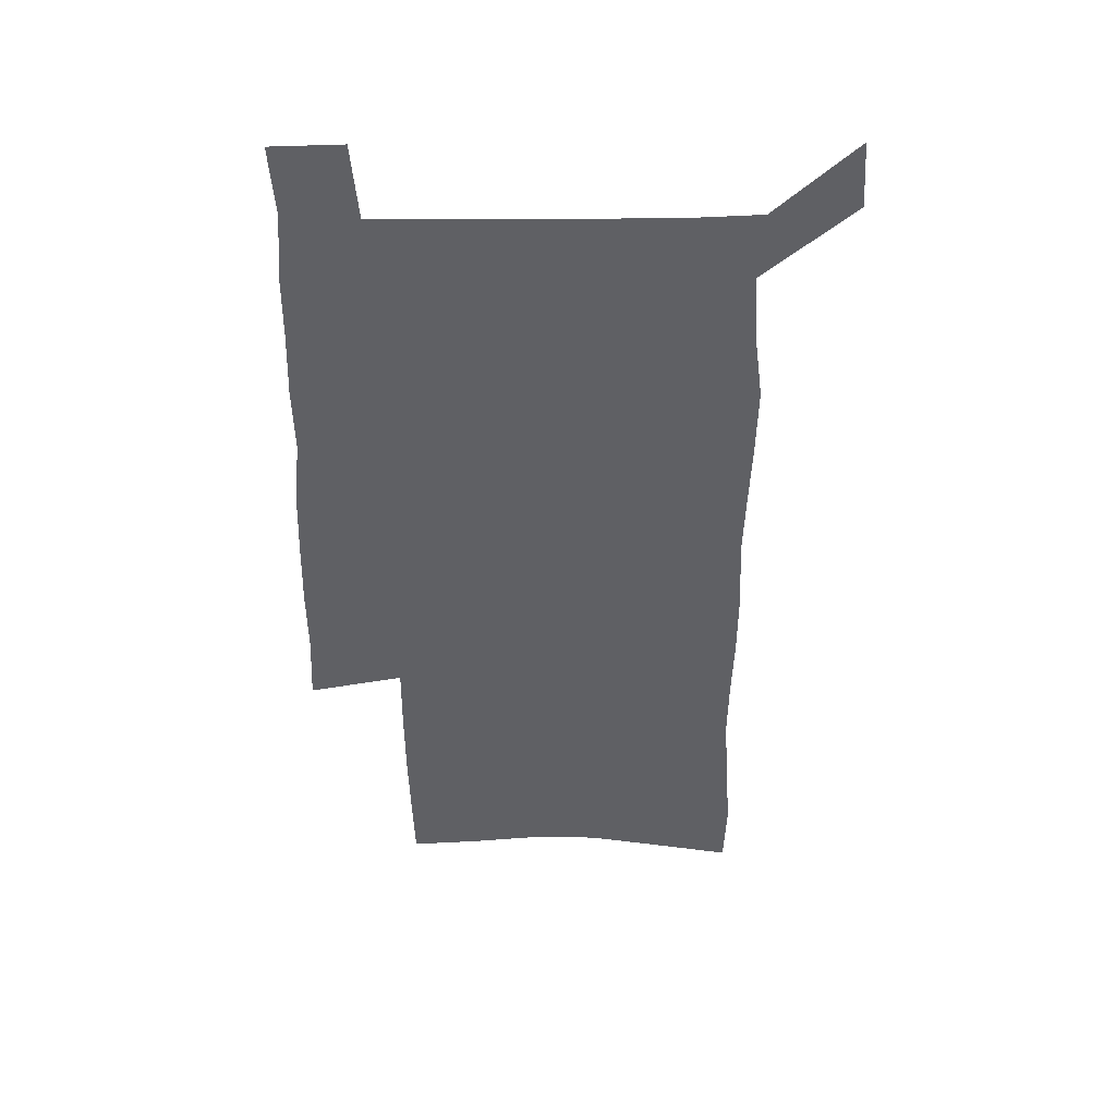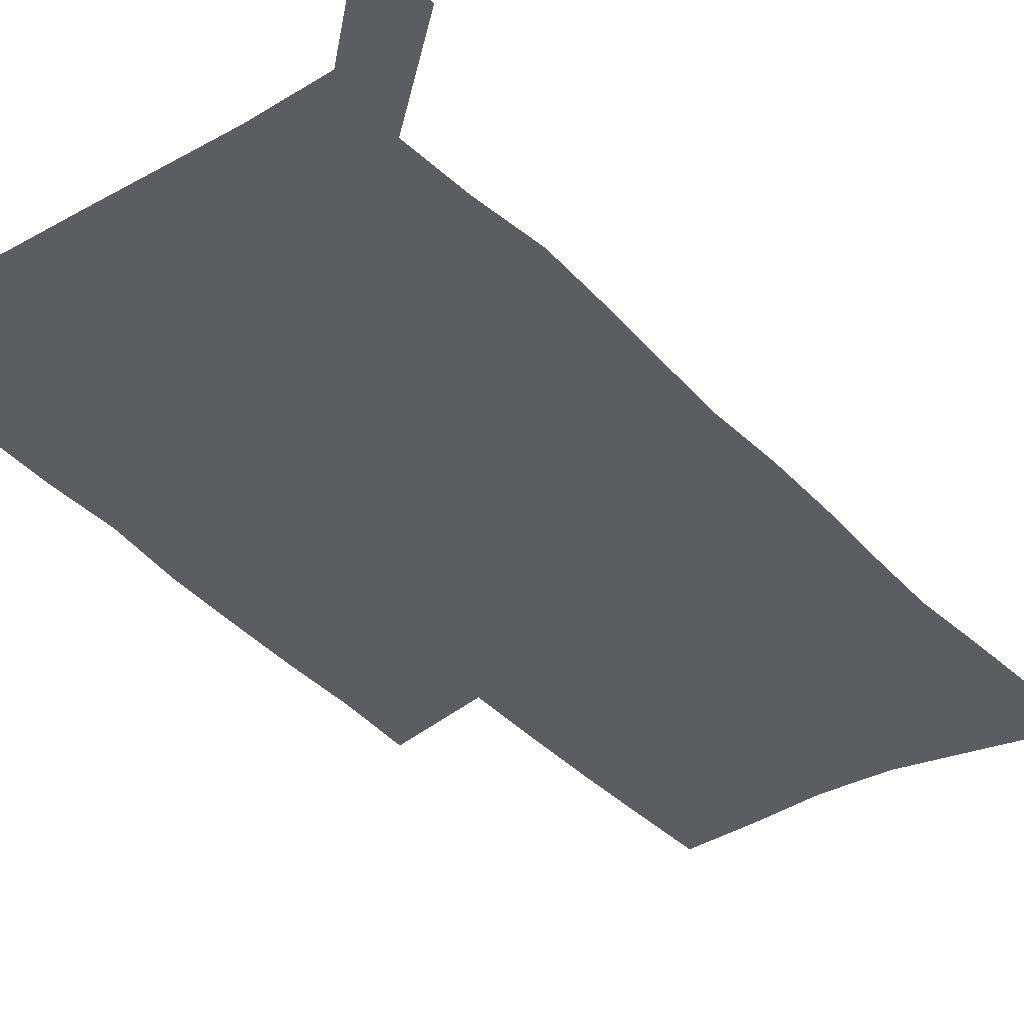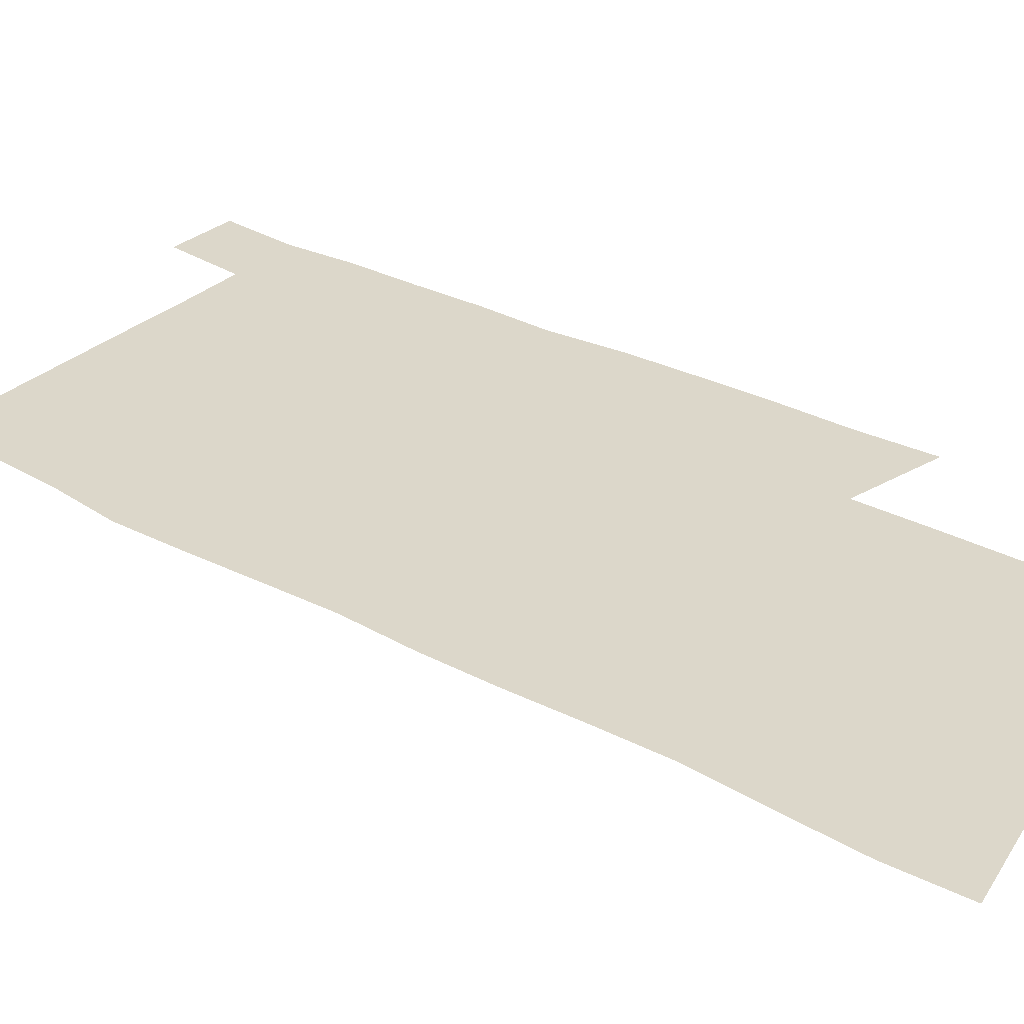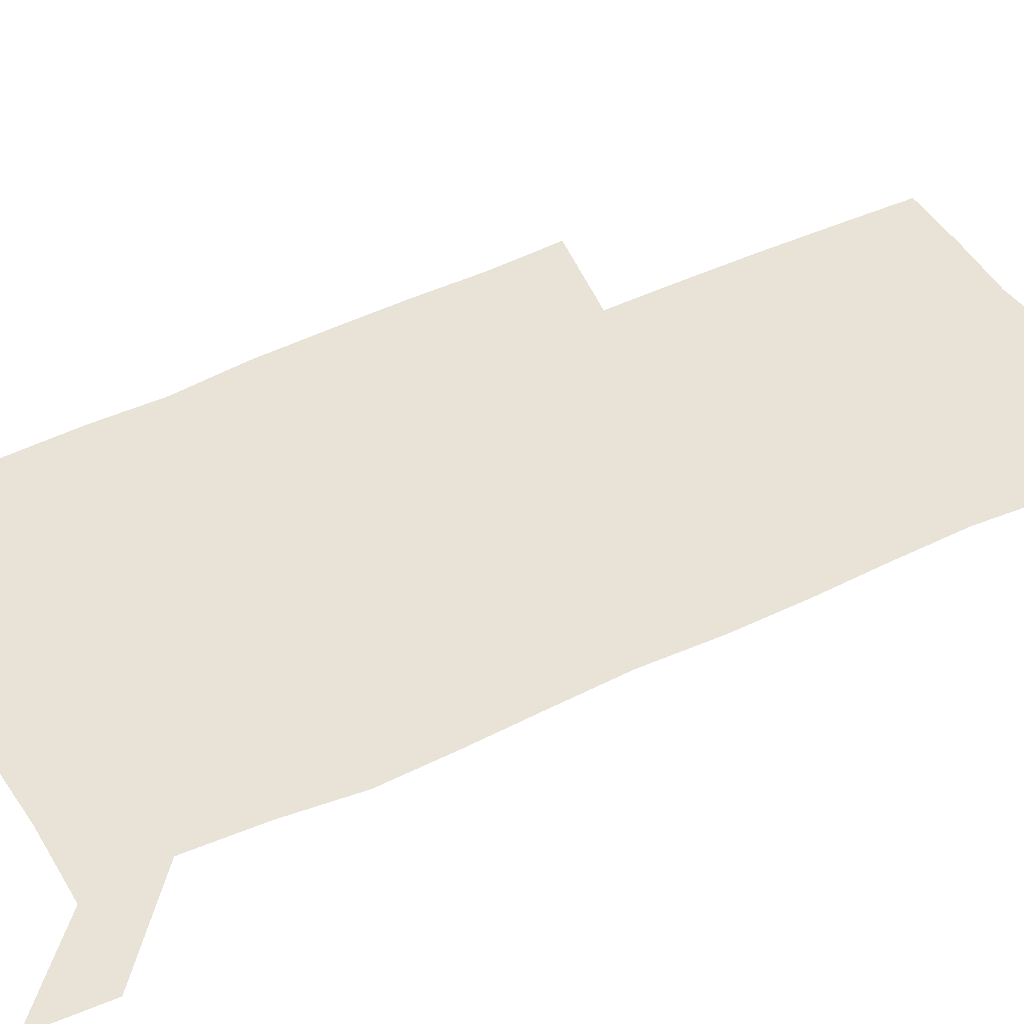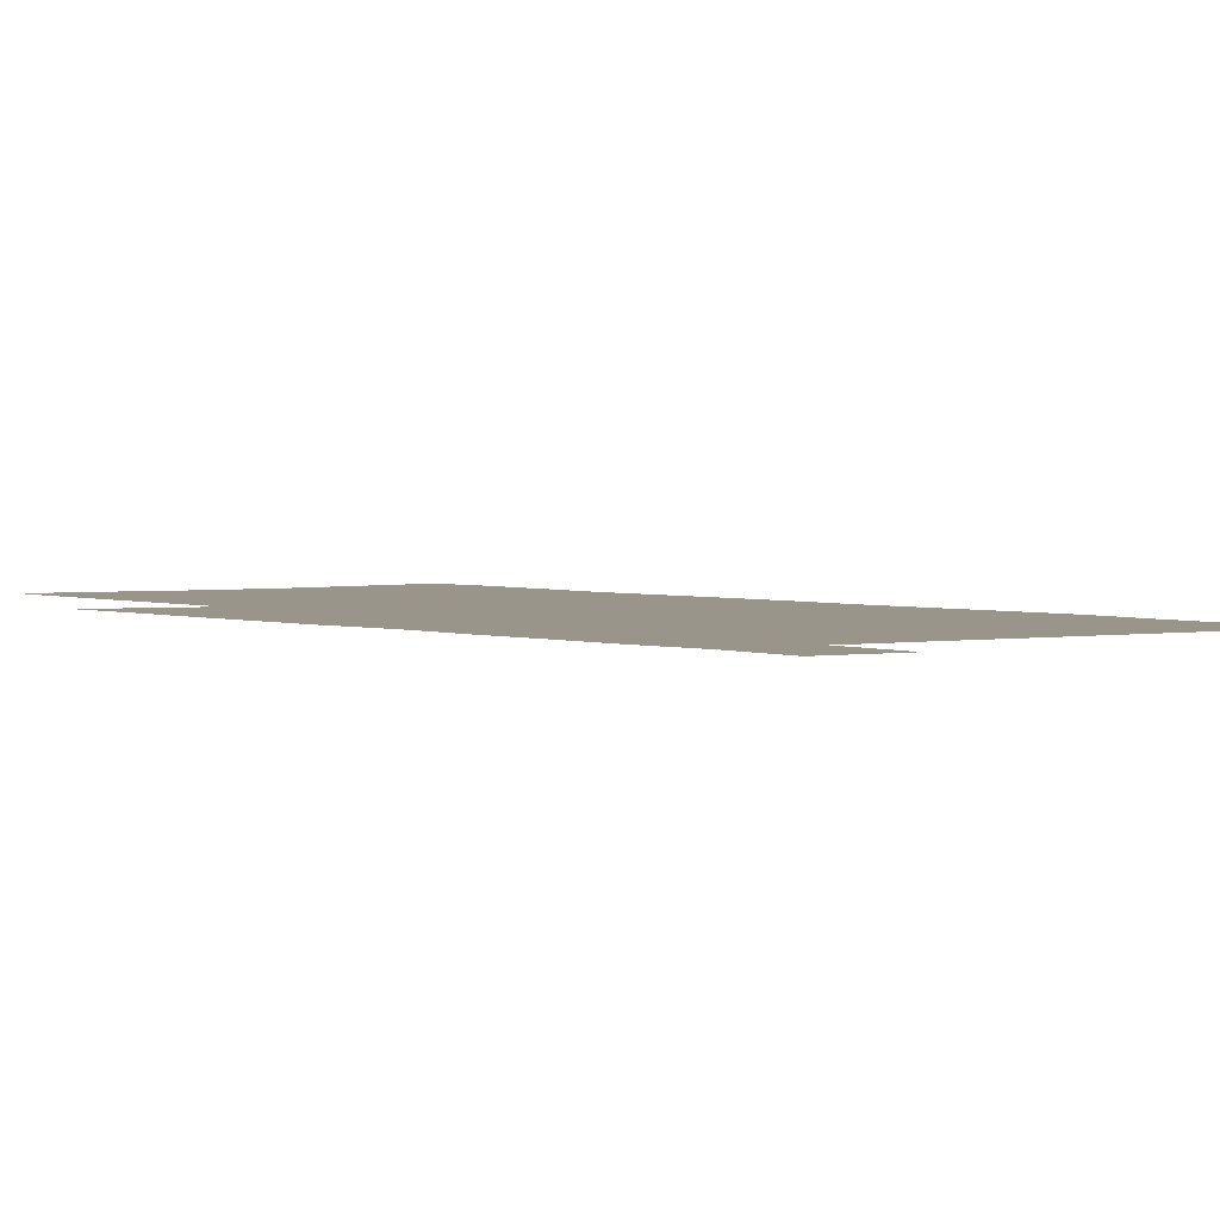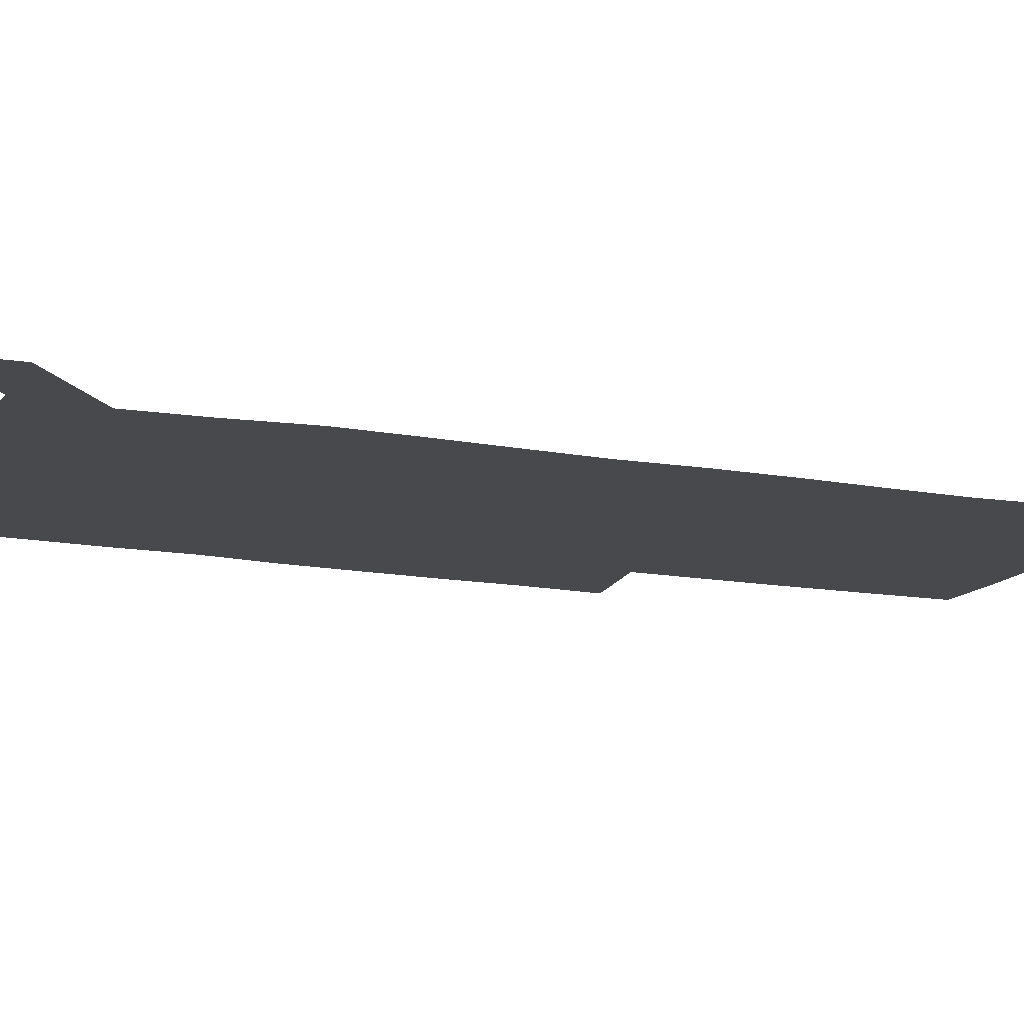
<metadata>
{"format":"obj","ext":"obj","renderer":"f3d","projection":"perspective","resolution":1024,"background":"white","views":[{"elev":46.7,"azim":179.5,"up":"+Y"},{"elev":-36.5,"azim":-143.8,"up":"+Z"},{"elev":30.4,"azim":-52.1,"up":"+Z"},{"elev":41.8,"azim":-120.8,"up":"+Z"},{"elev":2.2,"azim":144.9,"up":"+Z"},{"elev":-12.1,"azim":-115.1,"up":"+Z"}]}
</metadata>
<code>
v 444.4 571.4 0
v 446.4 600.4 0
v 474.5 167.3 0
v 473.6 198.4 0
v 475.7 231.7 0
v 478.2 264.7 0
v 477.9 295.5 0
v 477 326 0
v 477 356.9 0
v 478.6 388.4 0
v 477.7 418.5 0
v 476.7 448.5 0
v 476.2 478.5 0
v 480 508.5 0
v 481.9 537.8 0
v 479.8 568.1 0
v 506.9 174.2 0
v 512.8 212 0
v 513.1 242.4 0
v 513.2 272.5 0
v 512.8 302.5 0
v 512.9 332.8 0
v 512.3 362.4 0
v 513.9 392.8 0
v 512.5 421.6 0
v 513.5 451 0
v 513.8 479.7 0
v 513.3 508.5 0
v 513.4 537.2 0
v 512.2 566.6 0
v 539.6 180.9 0
v 541.4 214.3 0
v 543.3 247.1 0
v 543.1 275.9 0
v 543.3 306.1 0
v 543.1 335.9 0
v 543.3 365.7 0
v 543 394.5 0
v 543.7 423.8 0
v 543.5 452 0
v 542.5 480.4 0
v 543.6 508.8 0
v 543.1 537.2 0
v 541.9 566.7 0
v 568.9 181.7 0
v 570.2 217.5 0
v 570.8 248.3 0
v 571.1 275.8 0
v 571.9 307.9 0
v 571.9 337.4 0
v 571.8 366.8 0
v 571.9 395.9 0
v 571.9 424.3 0
v 571.8 452.7 0
v 572.3 481.2 0
v 572.2 508.9 0
v 572.2 536.8 0
v 571.3 566.8 0
v 598.2 178.6 0
v 598.2 215.5 0
v 599.2 245.7 0
v 599.4 277.8 0
v 600.1 307 0
v 600.6 336.3 0
v 599.8 367.4 0
v 600 395.9 0
v 600 424.5 0
v 600.4 452.8 0
v 600.1 481.3 0
v 600.3 509.1 0
v 600.5 537.4 0
v 600.5 566.6 0
v 627.7 176.6 0
v 628.6 209.2 0
v 629.2 240.9 0
v 629.3 273.1 0
v 629 304.9 0
v 630 334.7 0
v 629.6 365 0
v 629.3 394.4 0
v 630.4 423.2 0
v 629.6 452.5 0
v 630 481.1 0
v 630.8 509.9 0
v 629.6 538.4 0
v 629.7 567.1 0
v 632.5 600.6 0
v 669.7 296.4 0
v 668.1 328 0
v 668.2 358.8 0
v 667.5 389.5 0
v 666.4 420 0
v 663.4 451 0
v 663.9 480.6 0
v 662.9 510.3 0
v 662.6 539.7 0
v 660.2 568.7 0
v 662.2 599.7 0
f 15 16 1
f 1 16 2
f 3 17 4
f 17 18 4
f 4 18 5
f 18 19 5
f 5 19 6
f 19 20 6
f 6 20 7
f 20 21 7
f 7 21 8
f 21 22 8
f 8 22 9
f 22 23 9
f 9 23 10
f 23 24 10
f 10 24 11
f 24 25 11
f 11 25 12
f 25 26 12
f 12 26 13
f 26 27 13
f 13 27 14
f 27 28 14
f 14 28 15
f 28 29 15
f 15 29 16
f 29 30 16
f 17 31 18
f 31 32 18
f 18 32 19
f 32 33 19
f 19 33 20
f 33 34 20
f 20 34 21
f 34 35 21
f 21 35 22
f 35 36 22
f 22 36 23
f 36 37 23
f 23 37 24
f 37 38 24
f 24 38 25
f 38 39 25
f 25 39 26
f 39 40 26
f 26 40 27
f 40 41 27
f 27 41 28
f 41 42 28
f 28 42 29
f 42 43 29
f 29 43 30
f 43 44 30
f 31 45 32
f 45 46 32
f 32 46 33
f 46 47 33
f 33 47 34
f 47 48 34
f 34 48 35
f 48 49 35
f 35 49 36
f 49 50 36
f 36 50 37
f 50 51 37
f 37 51 38
f 51 52 38
f 38 52 39
f 52 53 39
f 39 53 40
f 53 54 40
f 40 54 41
f 54 55 41
f 41 55 42
f 55 56 42
f 42 56 43
f 56 57 43
f 43 57 44
f 57 58 44
f 45 59 46
f 59 60 46
f 46 60 47
f 60 61 47
f 47 61 48
f 61 62 48
f 48 62 49
f 62 63 49
f 49 63 50
f 63 64 50
f 50 64 51
f 64 65 51
f 51 65 52
f 65 66 52
f 52 66 53
f 66 67 53
f 53 67 54
f 67 68 54
f 54 68 55
f 68 69 55
f 55 69 56
f 69 70 56
f 56 70 57
f 70 71 57
f 57 71 58
f 71 72 58
f 59 73 60
f 73 74 60
f 60 74 61
f 74 75 61
f 61 75 62
f 75 76 62
f 62 76 63
f 76 77 63
f 63 77 64
f 77 78 64
f 64 78 65
f 78 79 65
f 65 79 66
f 79 80 66
f 66 80 67
f 80 81 67
f 67 81 68
f 81 82 68
f 68 82 69
f 82 83 69
f 69 83 70
f 83 84 70
f 70 84 71
f 84 85 71
f 71 85 72
f 85 86 72
f 77 88 78
f 88 89 78
f 78 89 79
f 89 90 79
f 79 90 80
f 90 91 80
f 80 91 81
f 91 92 81
f 81 92 82
f 92 93 82
f 82 93 83
f 93 94 83
f 83 94 84
f 94 95 84
f 84 95 85
f 95 96 85
f 85 96 86
f 96 97 86
f 86 97 87
f 97 98 87

</code>
